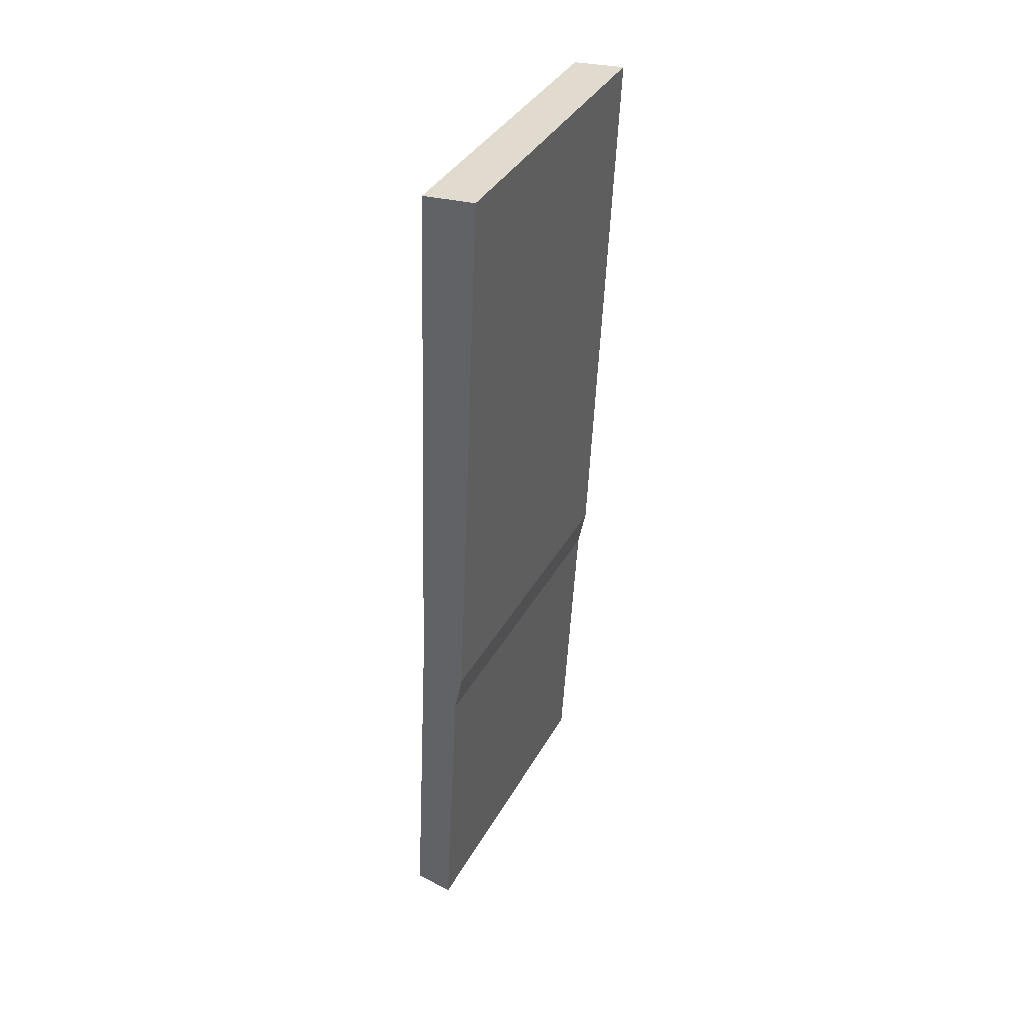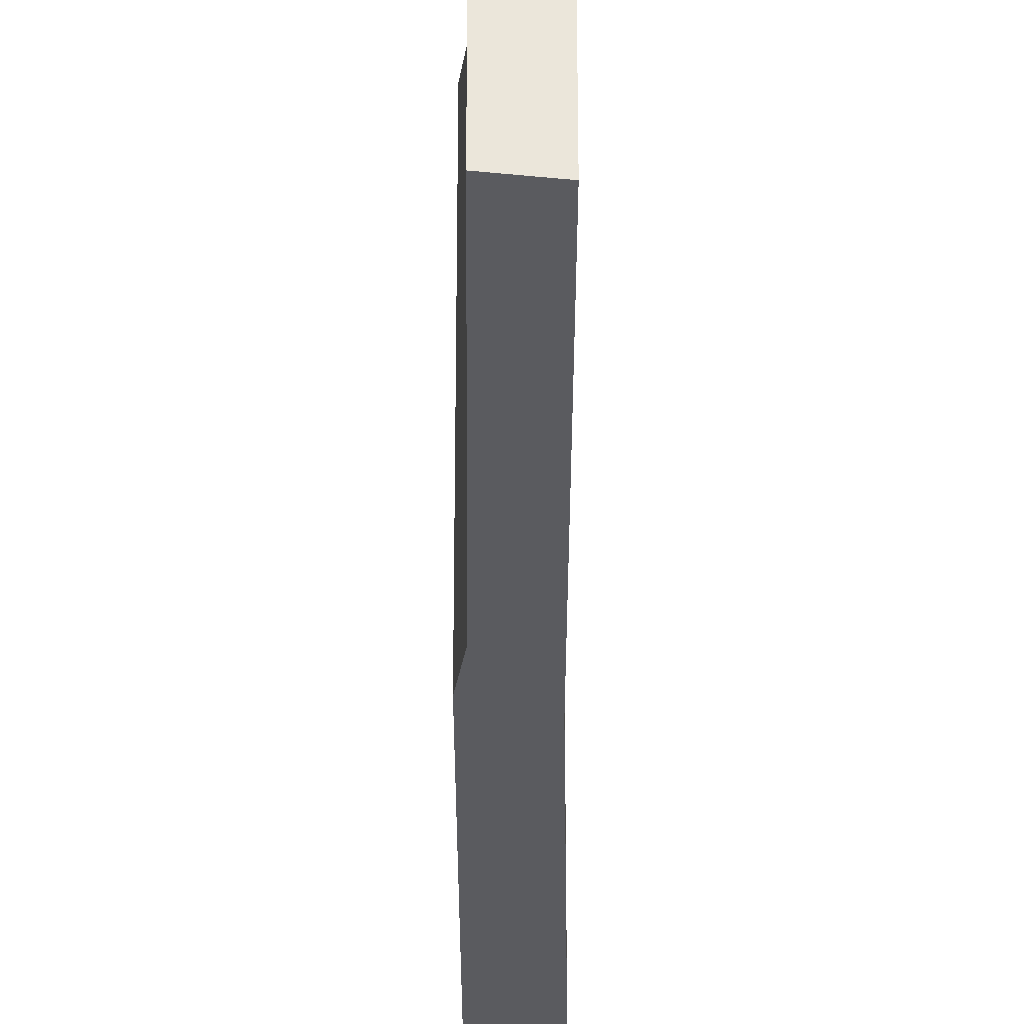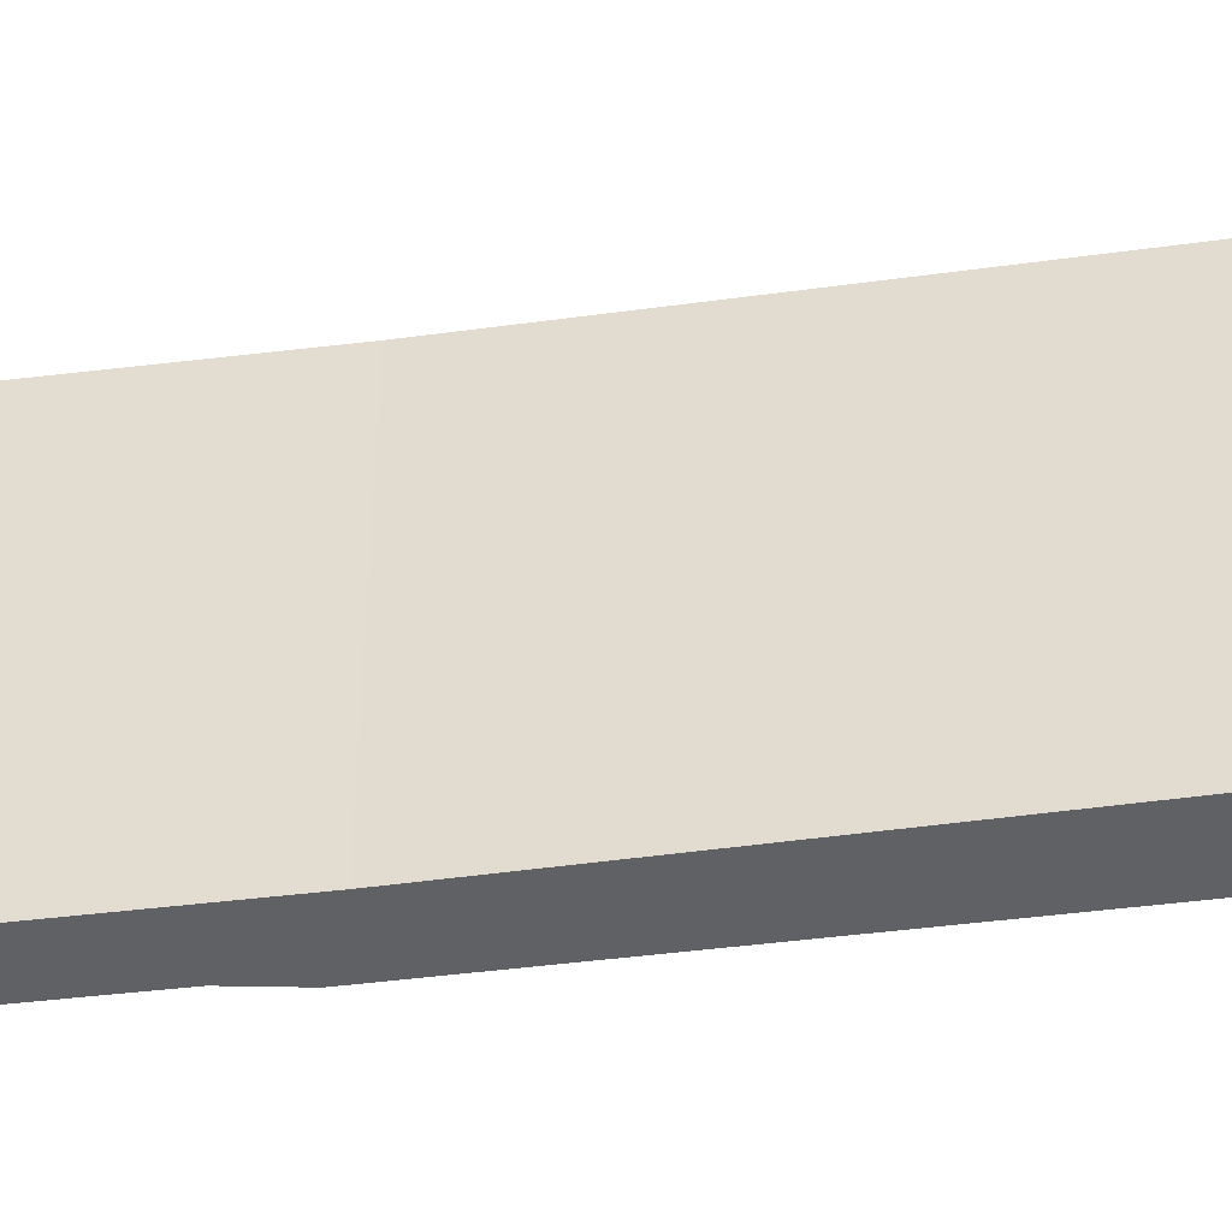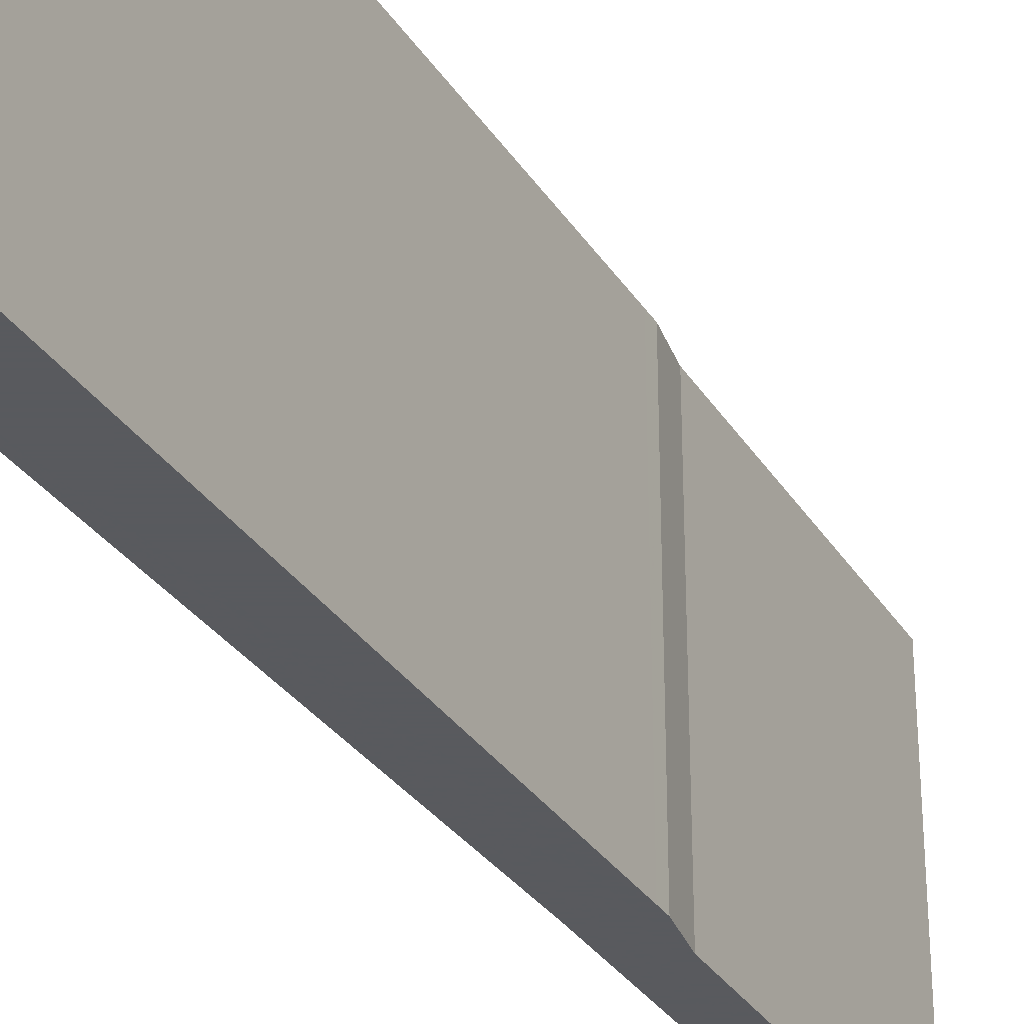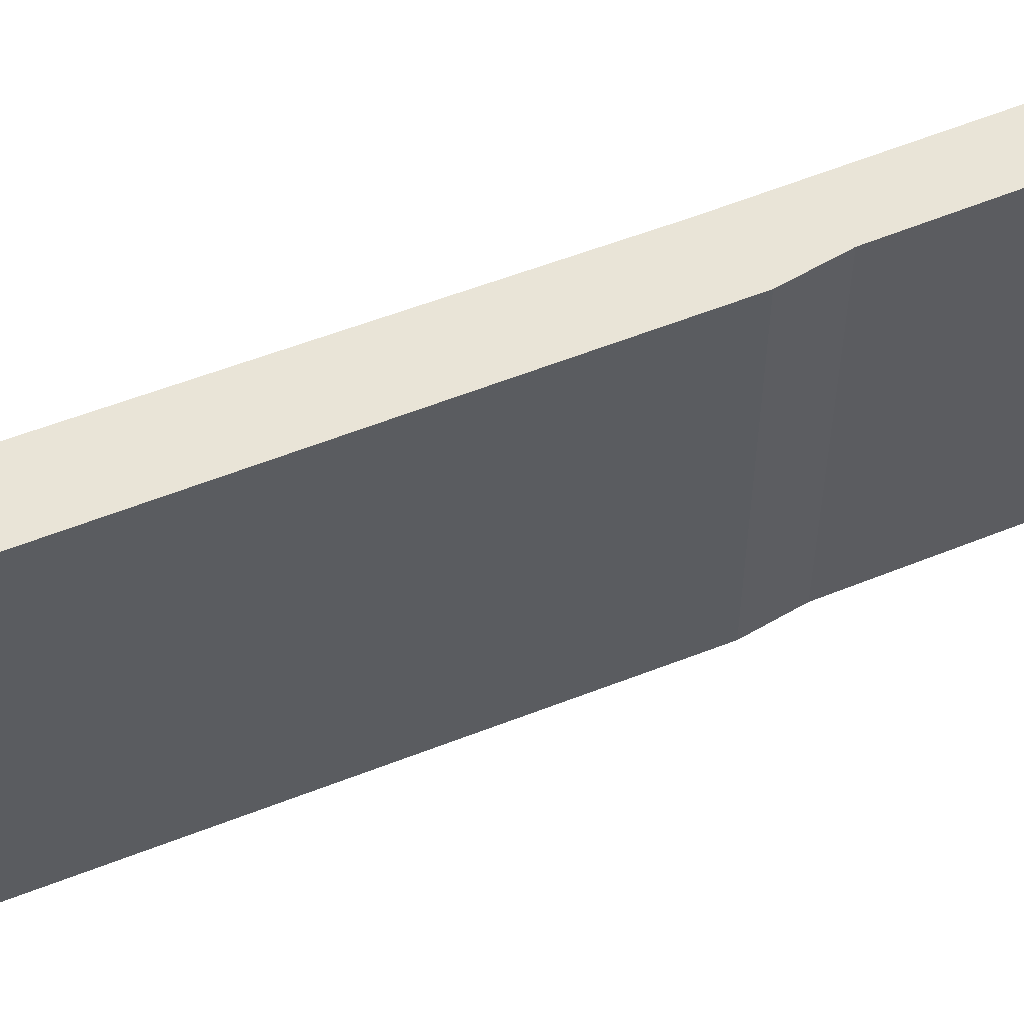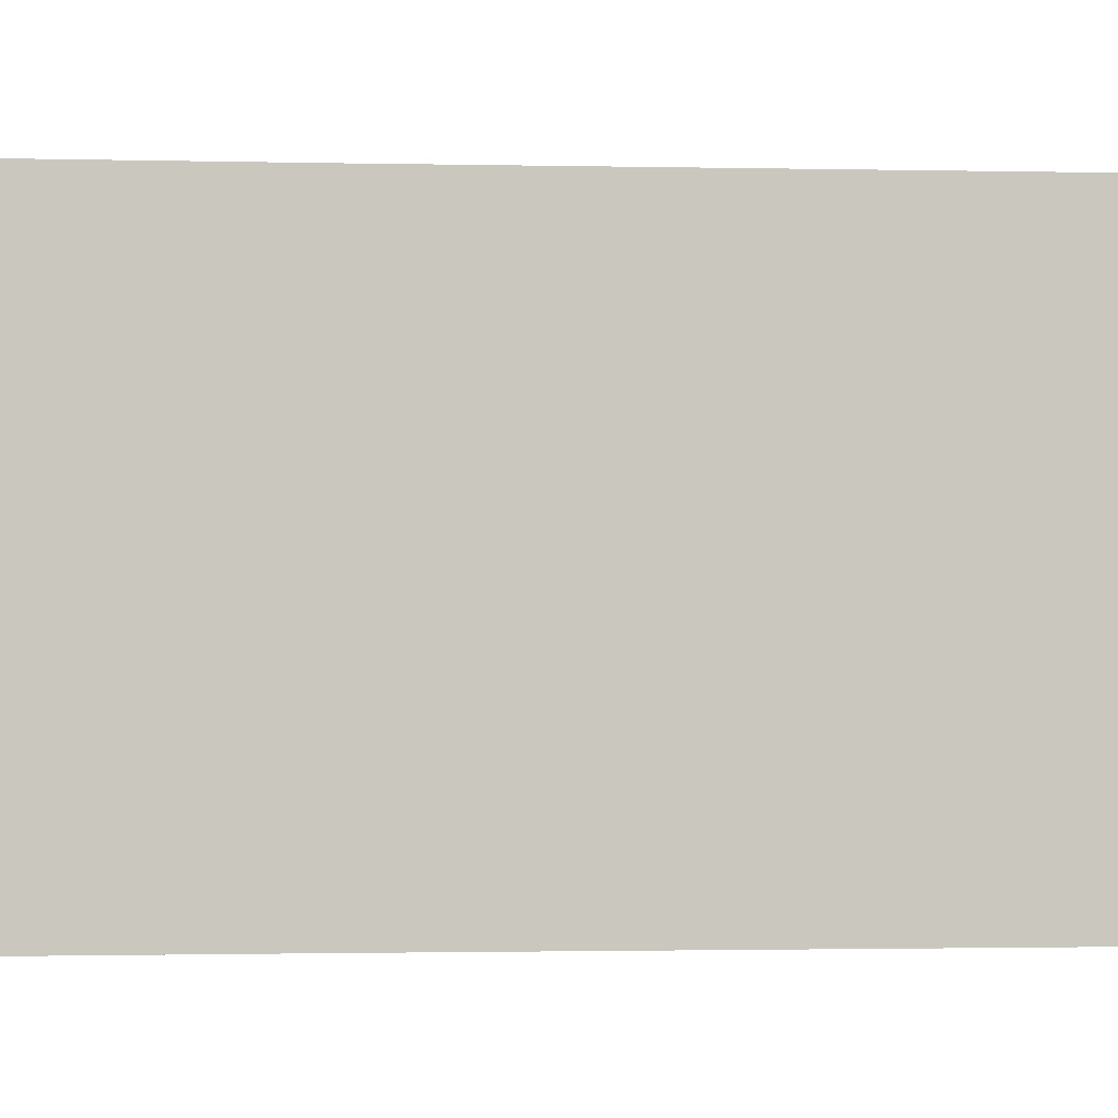
<metadata>
{"format":"obj","ext":"obj","renderer":"f3d","projection":"perspective","resolution":1024,"background":"white","views":[{"elev":37.5,"azim":26.1,"up":"+Z"},{"elev":-33.1,"azim":-177.3,"up":"+Y"},{"elev":-50.2,"azim":-79.7,"up":"+Y"},{"elev":-31.2,"azim":29.7,"up":"+Y"},{"elev":60.9,"azim":70.9,"up":"+Y"},{"elev":-1.0,"azim":-94.9,"up":"+Y"}]}
</metadata>
<code>
v -1.624 -0.07946 2.057
v -1.631 -0.07946 2.059
v -1.627 -0.07946 2.122
v -1.624 -0.07946 2.217
v -1.621 -0.07946 2.111
v -1.62 -0.07946 2.119
v -1.615 -0.07946 2.218
v -1.627 -0.1358 2.122
v -1.631 -0.1358 2.059
v -1.624 -0.1358 2.057
v -1.624 -0.1358 2.217
v -1.621 -0.1358 2.111
v -1.62 -0.1358 2.119
v -1.615 -0.1358 2.218
v -1.627 -0.1358 2.122
v -1.624 -0.1358 2.217
v -1.624 -0.07946 2.217
v -1.627 -0.07946 2.122
v -1.631 -0.1358 2.059
v -1.627 -0.1358 2.122
v -1.627 -0.07946 2.122
v -1.631 -0.07946 2.059
v -1.629 -0.1358 2.058
v -1.631 -0.1358 2.059
v -1.631 -0.07946 2.059
v -1.629 -0.07946 2.058
v -1.624 -0.1358 2.057
v -1.629 -0.1358 2.058
v -1.629 -0.07946 2.058
v -1.624 -0.07946 2.057
v -1.62 -0.1358 2.121
v -1.62 -0.07946 2.121
v -1.619 -0.1358 2.123
v -1.62 -0.1358 2.121
v -1.62 -0.07946 2.121
v -1.619 -0.07946 2.123
v -1.615 -0.1358 2.218
v -1.619 -0.1358 2.123
v -1.619 -0.07946 2.123
v -1.615 -0.07946 2.218
v -1.624 -0.1358 2.217
v -1.615 -0.1358 2.218
v -1.615 -0.07946 2.218
v -1.624 -0.07946 2.217
f 1 2 3
f 1 3 4
f 5 1 4
f 6 5 4
f 7 6 4
f 8 9 10
f 11 8 10
f 11 10 12
f 11 12 13
f 14 11 13
f 15 16 17
f 15 17 18
f 19 20 21
f 19 21 22
f 23 24 25
f 23 25 26
f 27 28 29
f 27 29 30
f 1 12 10
f 12 1 5
f 13 12 5
f 13 5 6
f 31 13 6
f 31 6 32
f 33 34 35
f 33 35 36
f 37 38 39
f 37 39 40
f 41 42 43
f 41 43 44

</code>
